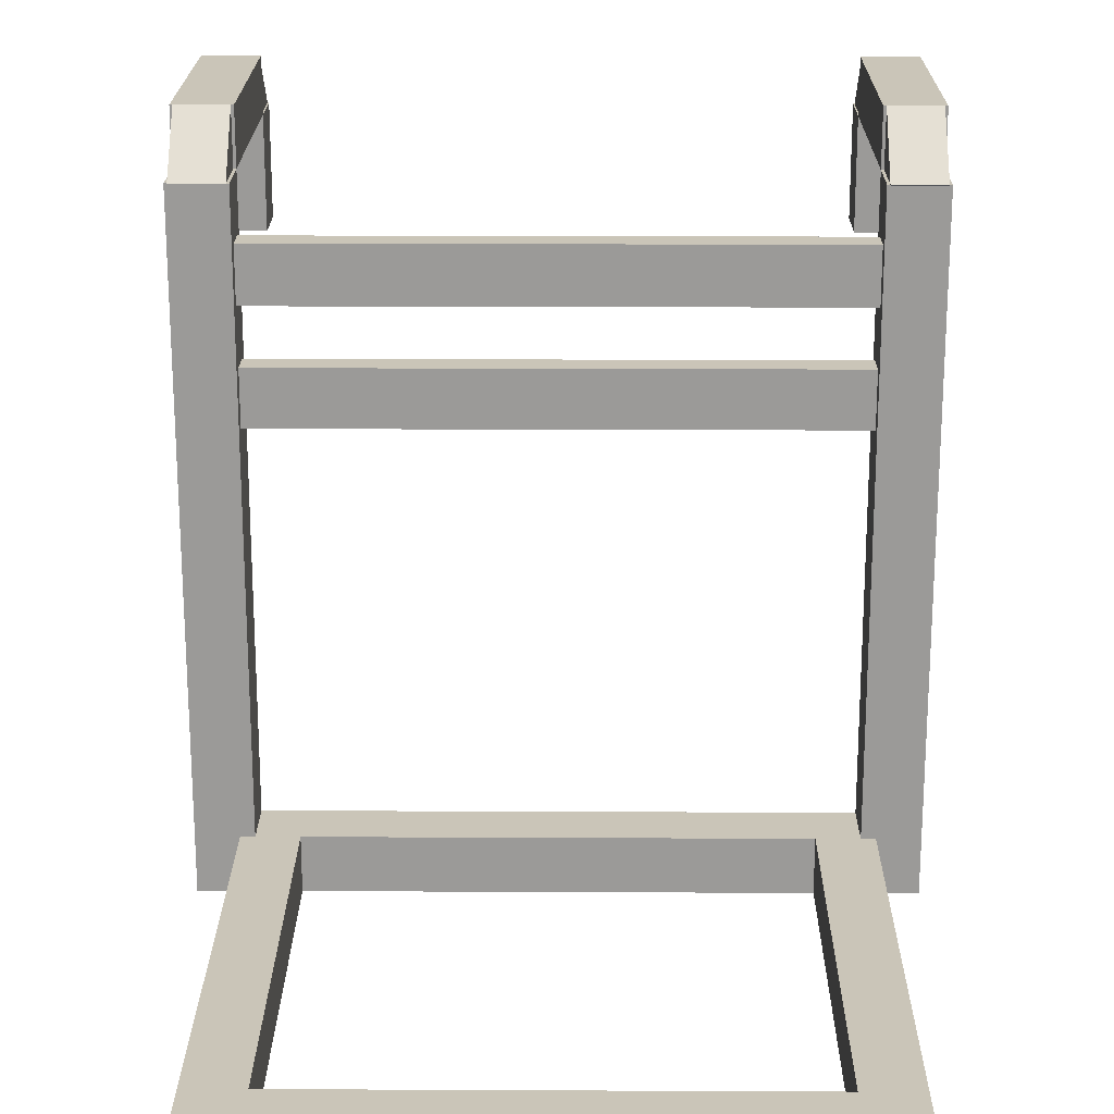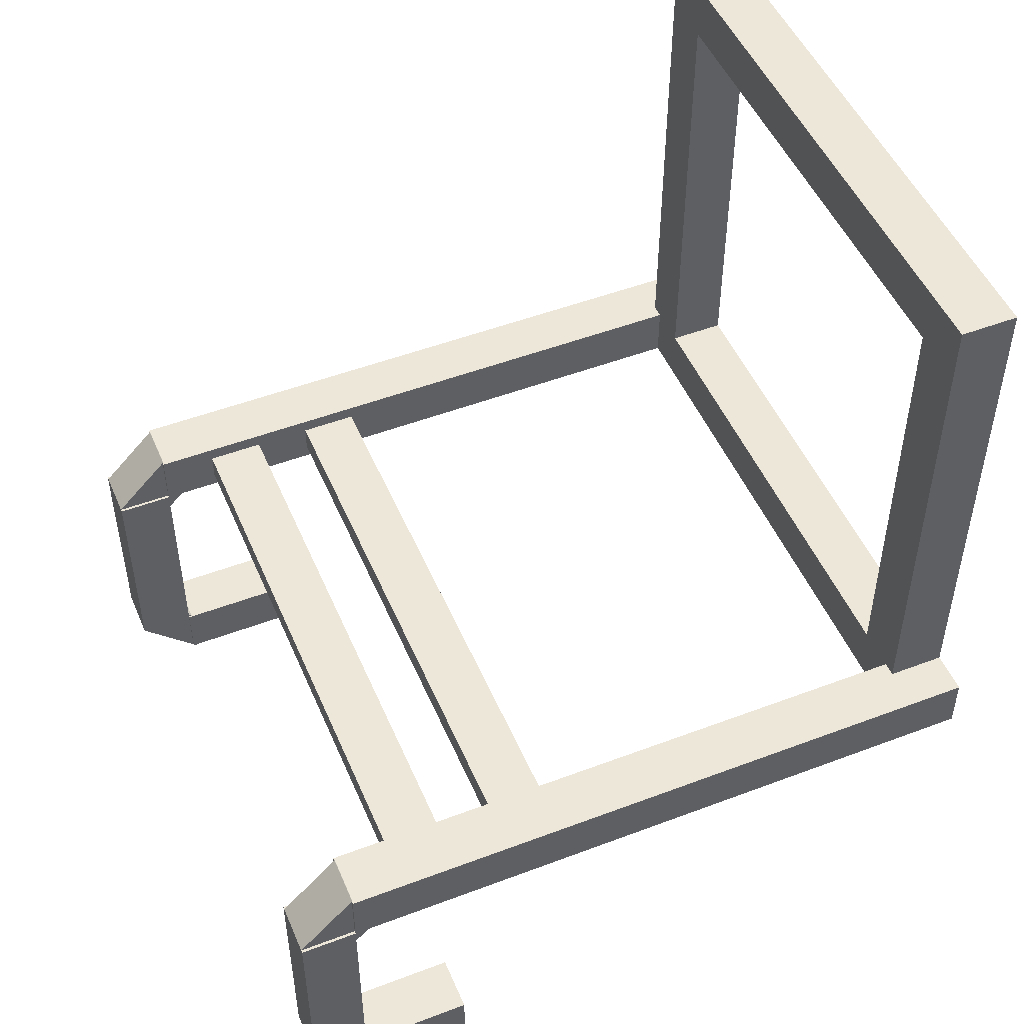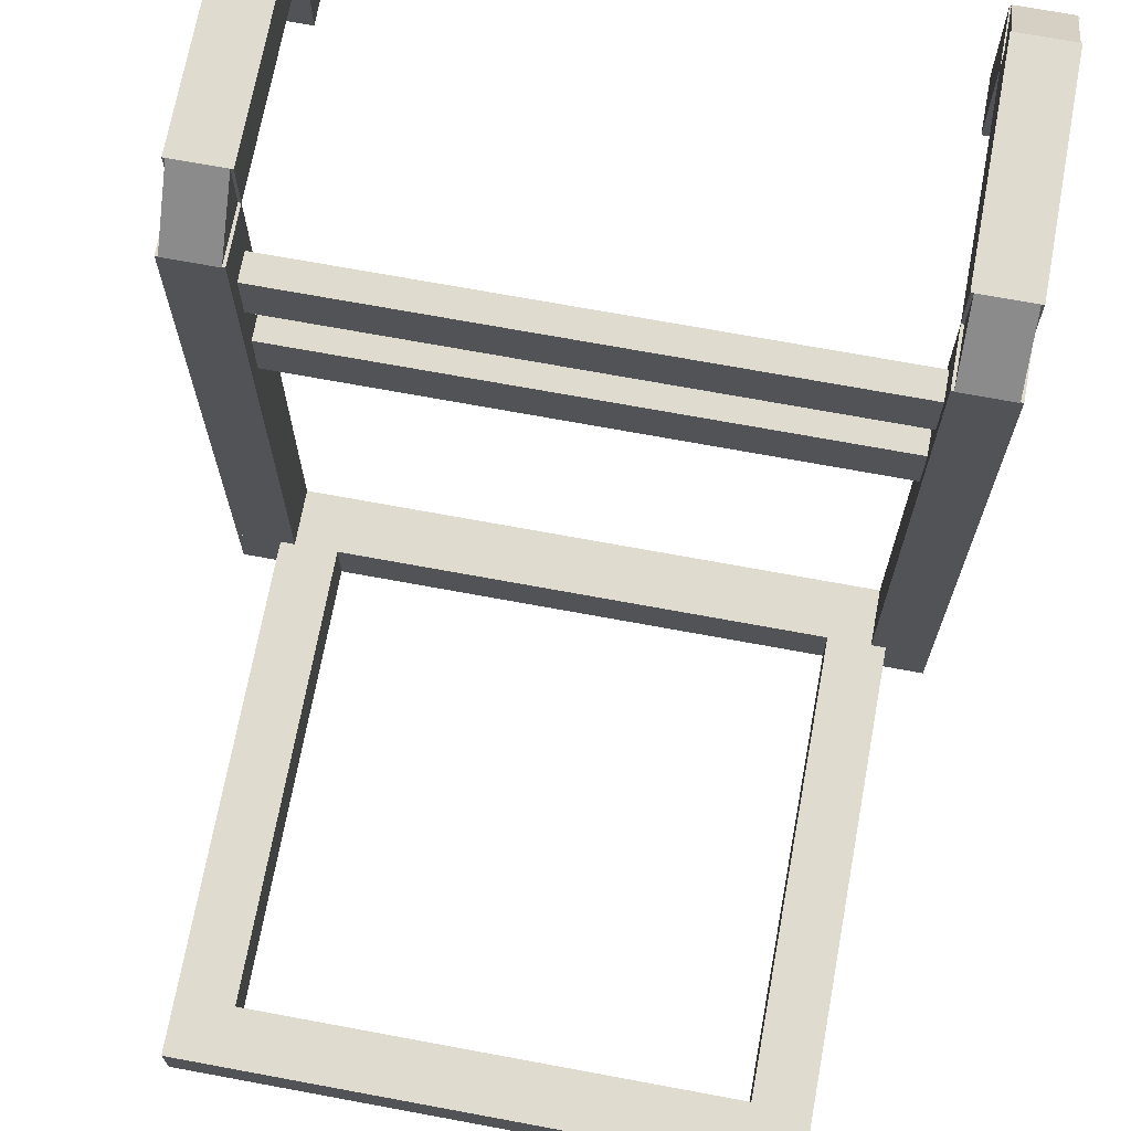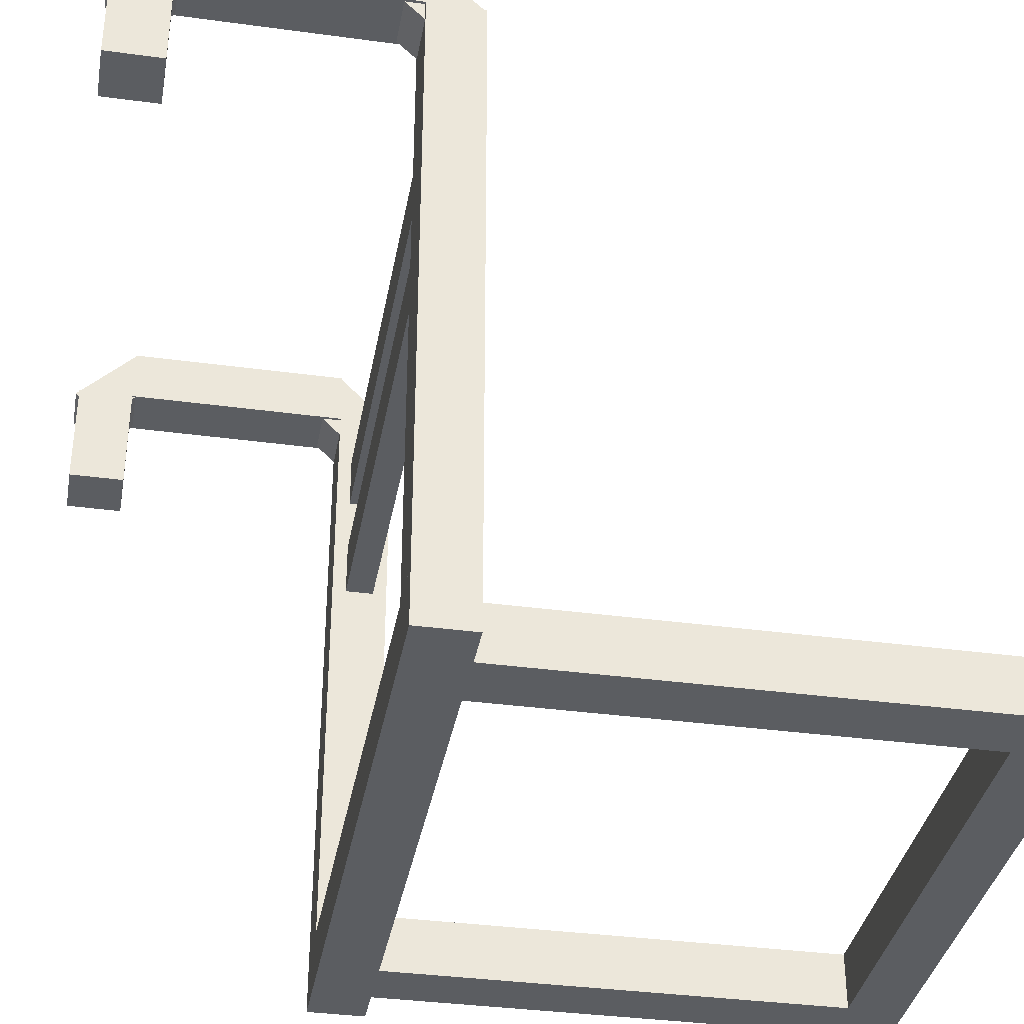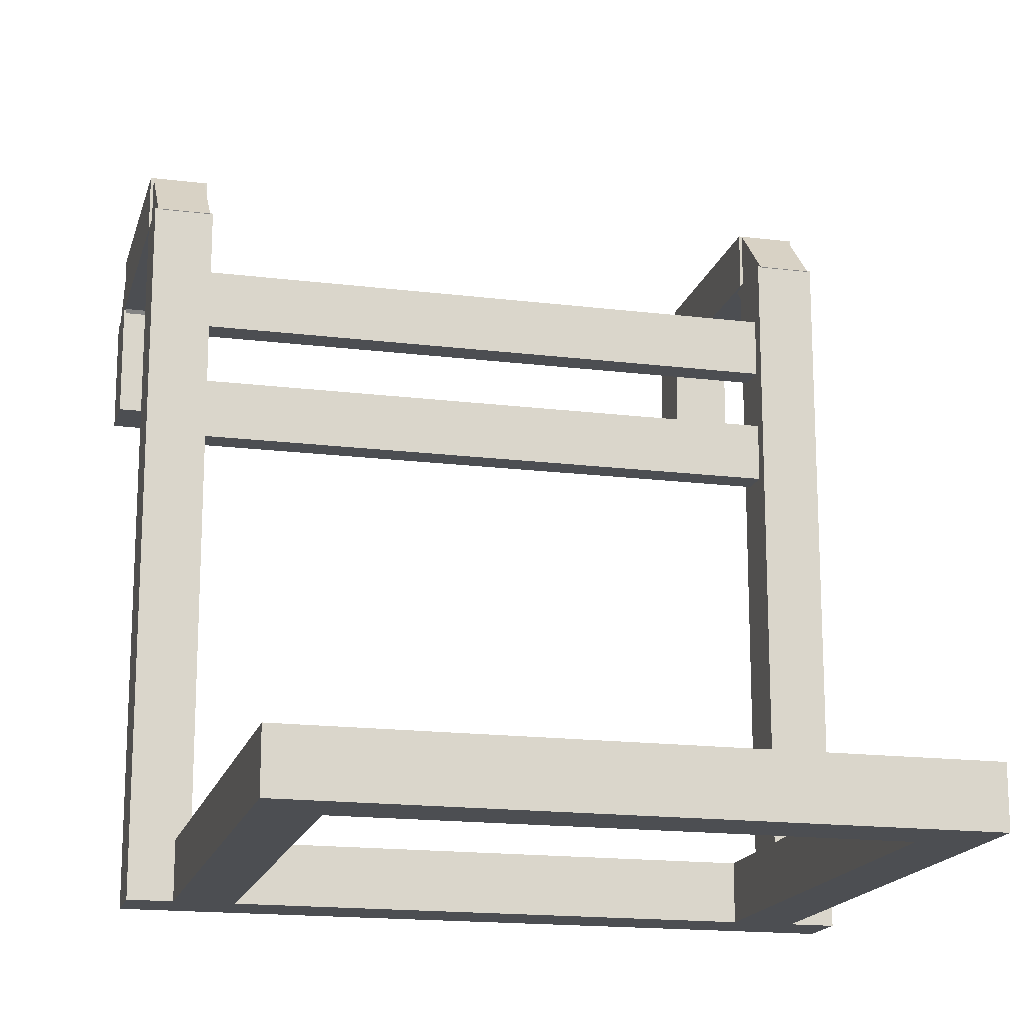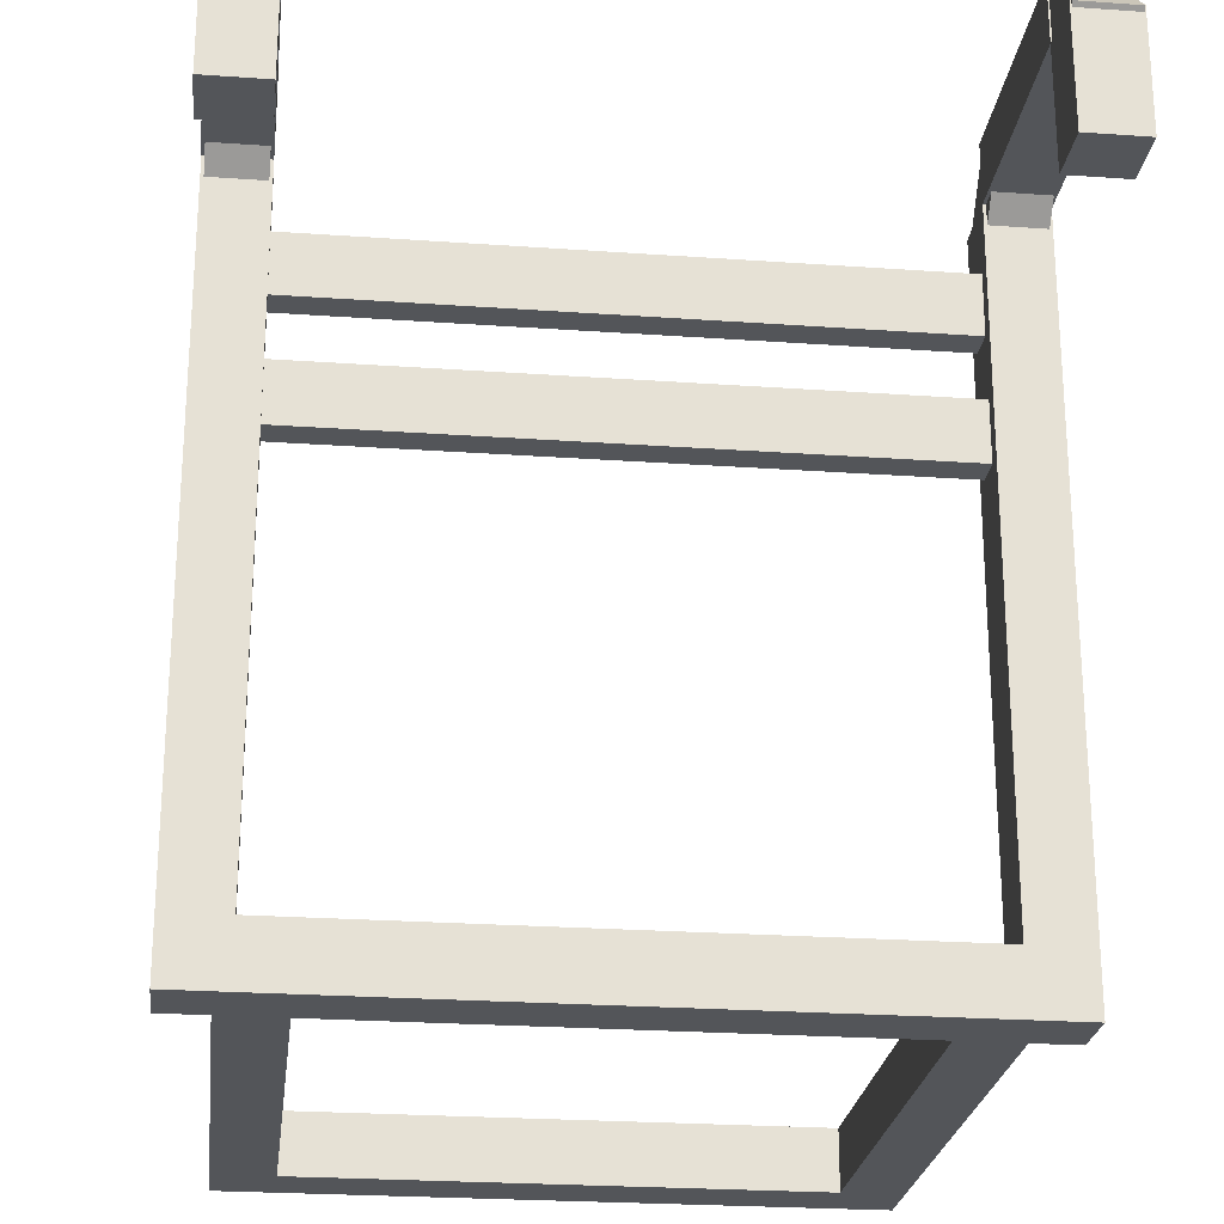
<metadata>
{"format":"obj","ext":"obj","renderer":"f3d","projection":"perspective","resolution":1024,"background":"white","views":[{"elev":20.5,"azim":0.5,"up":"+Y"},{"elev":49.7,"azim":-112.7,"up":"+Z"},{"elev":70.3,"azim":10.5,"up":"+Y"},{"elev":-36.1,"azim":-100.1,"up":"+Y"},{"elev":-17.0,"azim":-14.0,"up":"+Y"},{"elev":-24.3,"azim":173.3,"up":"+Y"}]}
</metadata>
<code>
o main_frame
v 0.375 0.25 -0.4375
v 0.375 0.25 -0.5
v 0.375 -0.4375 -0.4375
v 0.375 -0.4375 -0.5
v 0.3125 0.25 -0.5
v 0.3125 0.25 -0.4375
v 0.3125 -0.4375 -0.5
v 0.3125 -0.4375 -0.4375
f 4 7 5 2
f 3 4 2 1
f 8 3 1 6
f 7 8 6 5
f 6 1 2 5
f 7 4 3 8
o main_frame
v -0.3125 0.25 -0.4375
v -0.3125 0.25 -0.5
v -0.3125 -0.4375 -0.4375
v -0.3125 -0.4375 -0.5
v -0.375 0.25 -0.5
v -0.375 0.25 -0.4375
v -0.375 -0.4375 -0.5
v -0.375 -0.4375 -0.4375
f 12 15 13 10
f 11 12 10 9
f 16 11 9 14
f 15 16 14 13
f 14 9 10 13
f 15 12 11 16
o main_frame
v 0.375 -0.4375 -0.4375
v 0.375 -0.4375 -0.5
v 0.375 -0.5 -0.4375
v 0.375 -0.5 -0.5
v -0.375 -0.4375 -0.5
v -0.375 -0.4375 -0.4375
v -0.375 -0.5 -0.5
v -0.375 -0.5 -0.4375
f 20 23 21 18
f 19 20 18 17
f 24 19 17 22
f 23 24 22 21
f 22 17 18 21
f 23 20 19 24
o cube
v -0.3125 0.3125 -0.5
v -0.3125 0.3125 -0.75
v -0.3125 0.25 -0.5
v -0.3125 0.25 -0.75
v -0.375 0.3125 -0.75
v -0.375 0.3125 -0.5
v -0.375 0.25 -0.75
v -0.375 0.25 -0.5
f 28 31 29 26
f 27 28 26 25
f 32 27 25 30
f 31 32 30 29
f 30 25 26 29
f 31 28 27 32
o cube
v 0.375 0.3125 -0.5
v 0.375 0.3125 -0.75
v 0.375 0.25 -0.5
v 0.375 0.25 -0.75
v 0.3125 0.3125 -0.75
v 0.3125 0.3125 -0.5
v 0.3125 0.25 -0.75
v 0.3125 0.25 -0.5
f 36 39 37 34
f 35 36 34 33
f 40 35 33 38
f 39 40 38 37
f 38 33 34 37
f 39 36 35 40
o cube
v -0.3141 0.2794 -0.7169
v -0.3141 0.3125 -0.75
v -0.3141 0.2131 -0.7831
v -0.3141 0.2462 -0.8163
v -0.3734 0.3125 -0.75
v -0.3734 0.2794 -0.7169
v -0.3734 0.2462 -0.8163
v -0.3734 0.2131 -0.7831
f 44 47 45 42
f 43 44 42 41
f 48 43 41 46
f 47 48 46 45
f 46 41 42 45
f 47 44 43 48
o cube
v 0.3734 0.2794 -0.7169
v 0.3734 0.3125 -0.75
v 0.3734 0.2131 -0.7831
v 0.3734 0.2462 -0.8163
v 0.3141 0.3125 -0.75
v 0.3141 0.2794 -0.7169
v 0.3141 0.2462 -0.8163
v 0.3141 0.2131 -0.7831
f 52 55 53 50
f 51 52 50 49
f 56 51 49 54
f 55 56 54 53
f 54 49 50 53
f 55 52 51 56
o cube
v -0.3125 0.25 -0.75
v -0.3125 0.25 -0.8125
v -0.3125 0.125 -0.75
v -0.3125 0.125 -0.8125
v -0.375 0.25 -0.8125
v -0.375 0.25 -0.75
v -0.375 0.125 -0.8125
v -0.375 0.125 -0.75
f 60 63 61 58
f 59 60 58 57
f 64 59 57 62
f 63 64 62 61
f 62 57 58 61
f 63 60 59 64
o cube
v 0.375 0.25 -0.75
v 0.375 0.25 -0.8125
v 0.375 0.125 -0.75
v 0.375 0.125 -0.8125
v 0.3125 0.25 -0.8125
v 0.3125 0.25 -0.75
v 0.3125 0.125 -0.8125
v 0.3125 0.125 -0.75
f 68 71 69 66
f 67 68 66 65
f 72 67 65 70
f 71 72 70 69
f 70 65 66 69
f 71 68 67 72
o cube
v -0.3156 0.3125 -0.5
v -0.3156 0.2705 -0.542
v -0.3156 0.2495 -0.437
v -0.3156 0.2075 -0.479
v -0.3719 0.2705 -0.542
v -0.3719 0.3125 -0.5
v -0.3719 0.2075 -0.479
v -0.3719 0.2495 -0.437
f 76 79 77 74
f 75 76 74 73
f 80 75 73 78
f 79 80 78 77
f 78 73 74 77
f 79 76 75 80
o cube
v 0.3719 0.3125 -0.5
v 0.3719 0.2705 -0.542
v 0.3719 0.2495 -0.437
v 0.3719 0.2075 -0.479
v 0.3156 0.2705 -0.542
v 0.3156 0.3125 -0.5
v 0.3156 0.2075 -0.479
v 0.3156 0.2495 -0.437
f 84 87 85 82
f 83 84 82 81
f 88 83 81 86
f 87 88 86 85
f 86 81 82 85
f 87 84 83 88
o main_frame
v 0.3125 0.1875 -0.4531
v 0.3125 0.1875 -0.4844
v 0.3125 0.125 -0.4531
v 0.3125 0.125 -0.4844
v -0.3125 0.1875 -0.4844
v -0.3125 0.1875 -0.4531
v -0.3125 0.125 -0.4844
v -0.3125 0.125 -0.4531
f 92 95 93 90
f 91 92 90 89
f 96 91 89 94
f 95 96 94 93
f 94 89 90 93
f 95 92 91 96
o main_frame
v 0.3125 0.0625 -0.4531
v 0.3125 0.0625 -0.4844
v 0.3125 0 -0.4531
v 0.3125 0 -0.4844
v -0.3125 0.0625 -0.4844
v -0.3125 0.0625 -0.4531
v -0.3125 0 -0.4844
v -0.3125 0 -0.4531
f 100 103 101 98
f 99 100 98 97
f 104 99 97 102
f 103 104 102 101
f 102 97 98 101
f 103 100 99 104
o holder
v -0.2656 -0.4375 0.125
v -0.2656 -0.4375 -0.4375
v -0.2656 -0.5 0.125
v -0.2656 -0.5 -0.4375
v -0.3281 -0.4375 -0.4375
v -0.3281 -0.4375 0.125
v -0.3281 -0.5 -0.4375
v -0.3281 -0.5 0.125
f 108 111 109 106
f 107 108 106 105
f 112 107 105 110
f 111 112 110 109
f 110 105 106 109
f 111 108 107 112
o holder
v 0.3281 -0.4375 0.125
v 0.3281 -0.4375 -0.4375
v 0.3281 -0.5 0.125
v 0.3281 -0.5 -0.4375
v 0.2656 -0.4375 -0.4375
v 0.2656 -0.4375 0.125
v 0.2656 -0.5 -0.4375
v 0.2656 -0.5 0.125
f 116 119 117 114
f 115 116 114 113
f 120 115 113 118
f 119 120 118 117
f 118 113 114 117
f 119 116 115 120
o holder
v 0.2656 -0.4375 0.125
v 0.2656 -0.4375 0.0625
v 0.2656 -0.5 0.125
v 0.2656 -0.5 0.0625
v -0.2656 -0.4375 0.0625
v -0.2656 -0.4375 0.125
v -0.2656 -0.5 0.0625
v -0.2656 -0.5 0.125
f 124 127 125 122
f 123 124 122 121
f 128 123 121 126
f 127 128 126 125
f 126 121 122 125
f 127 124 123 128

</code>
